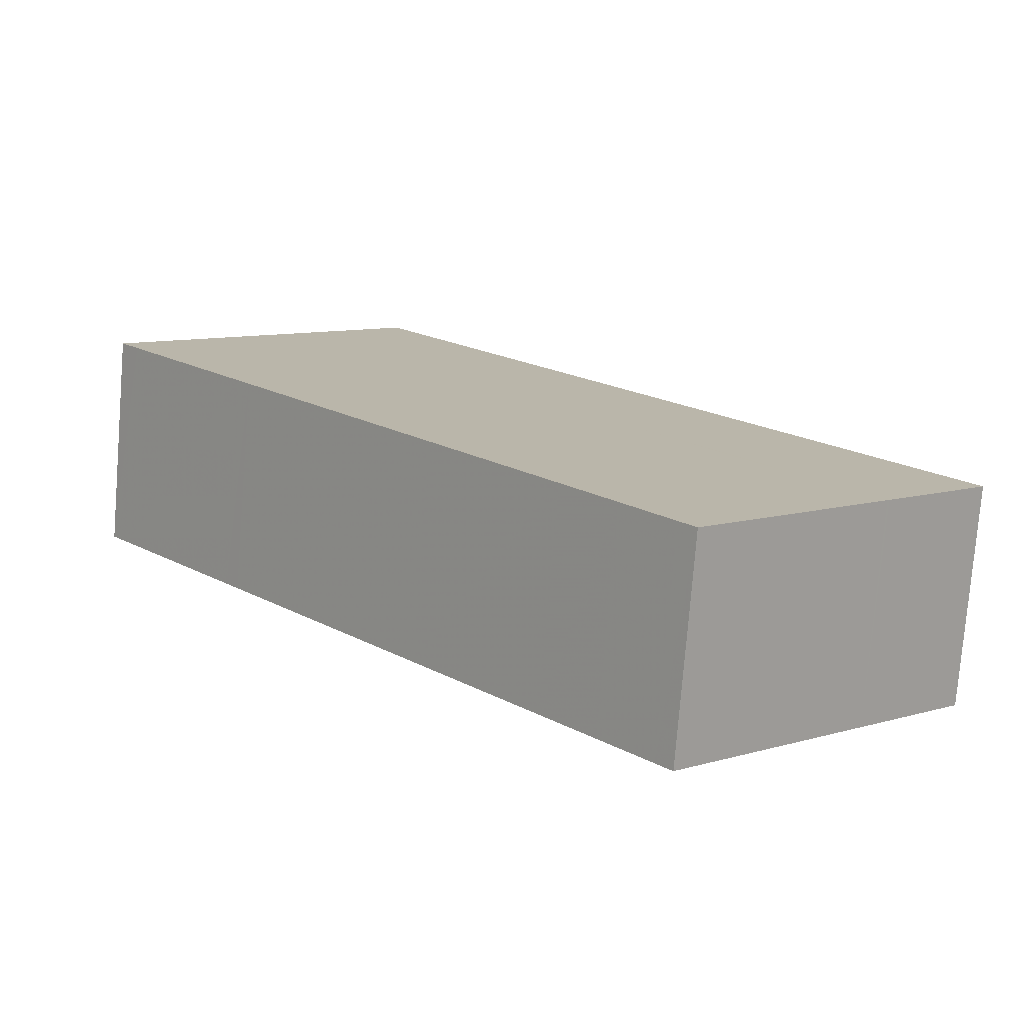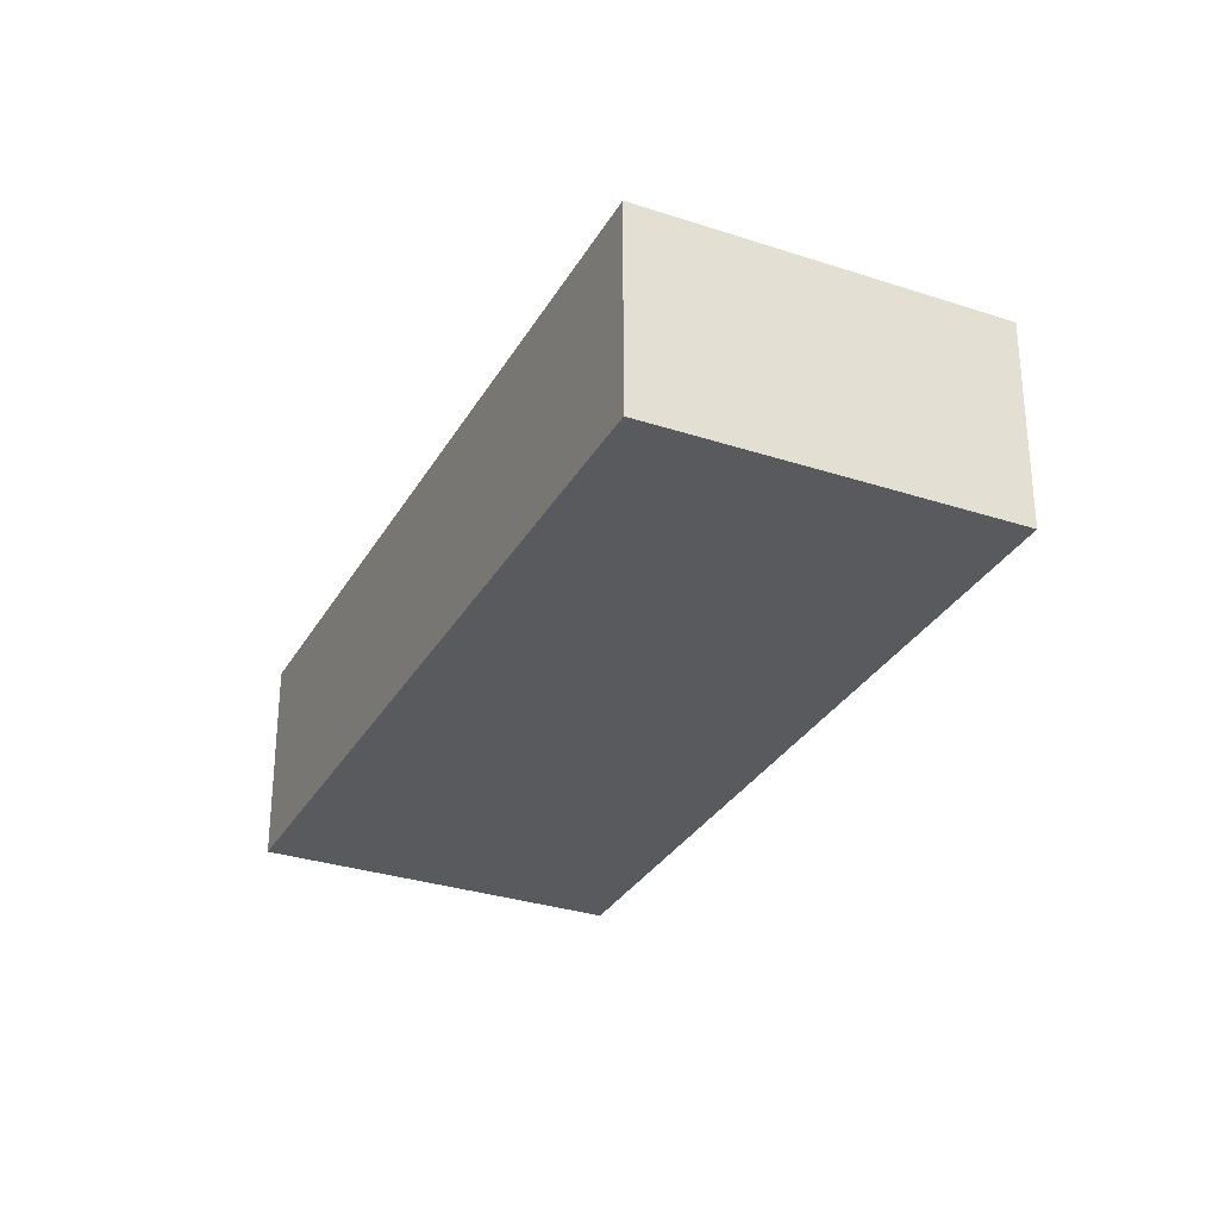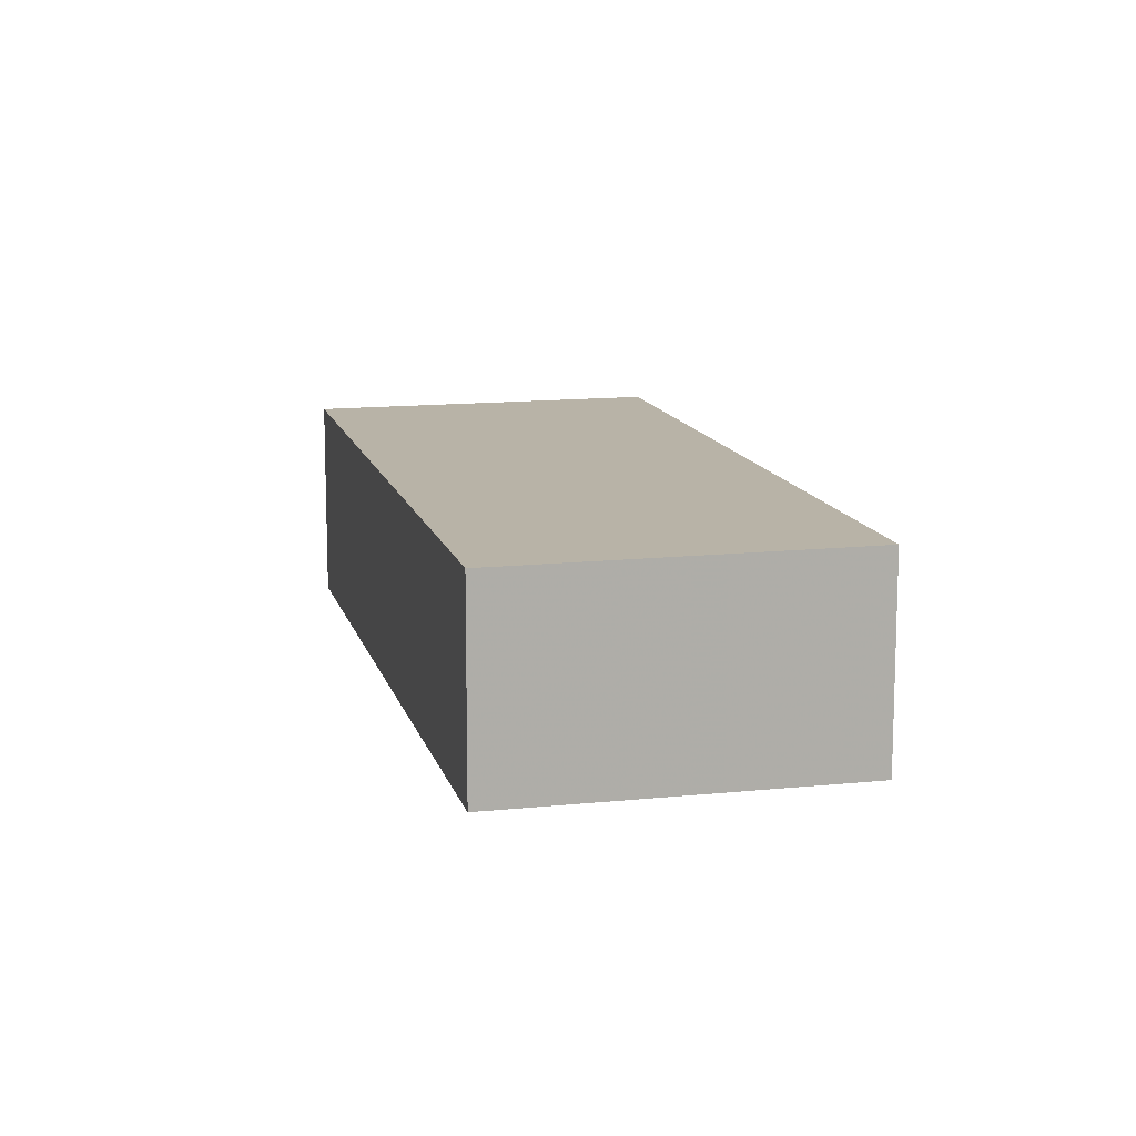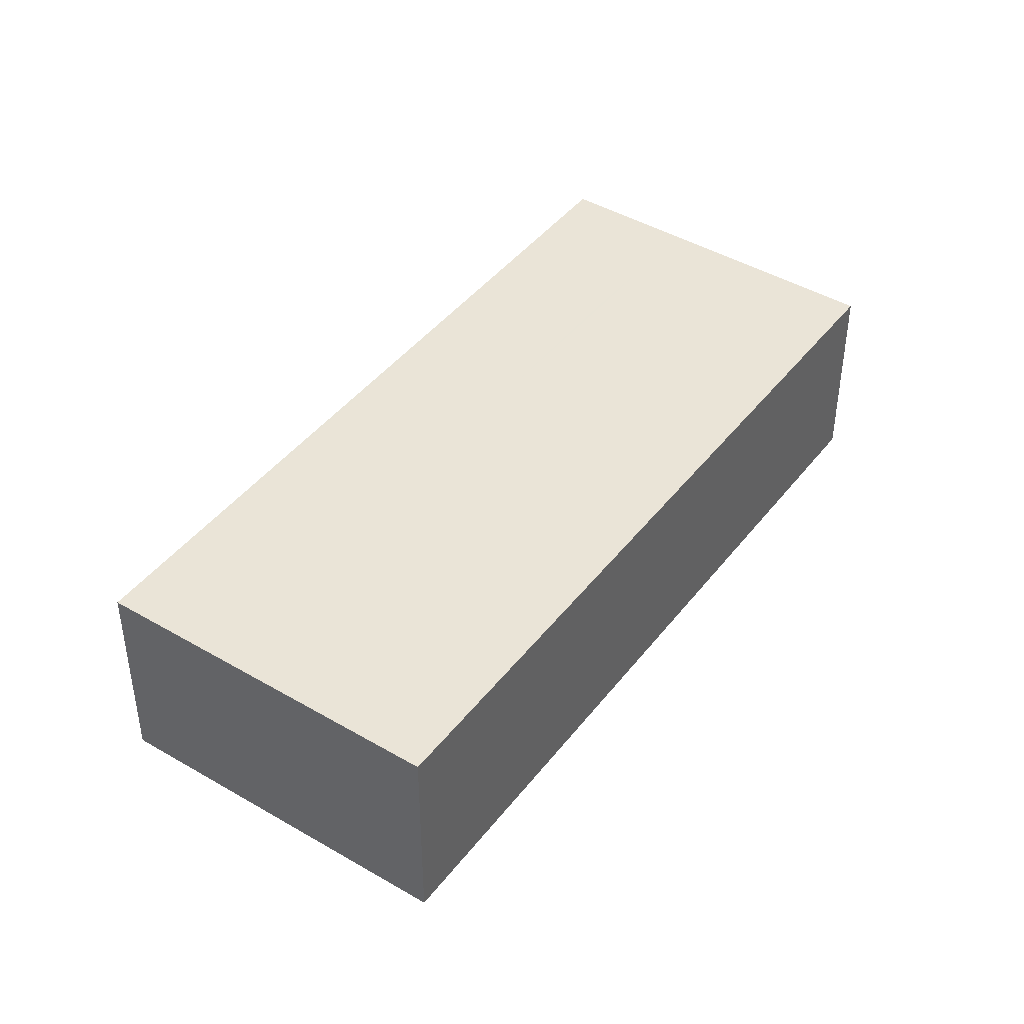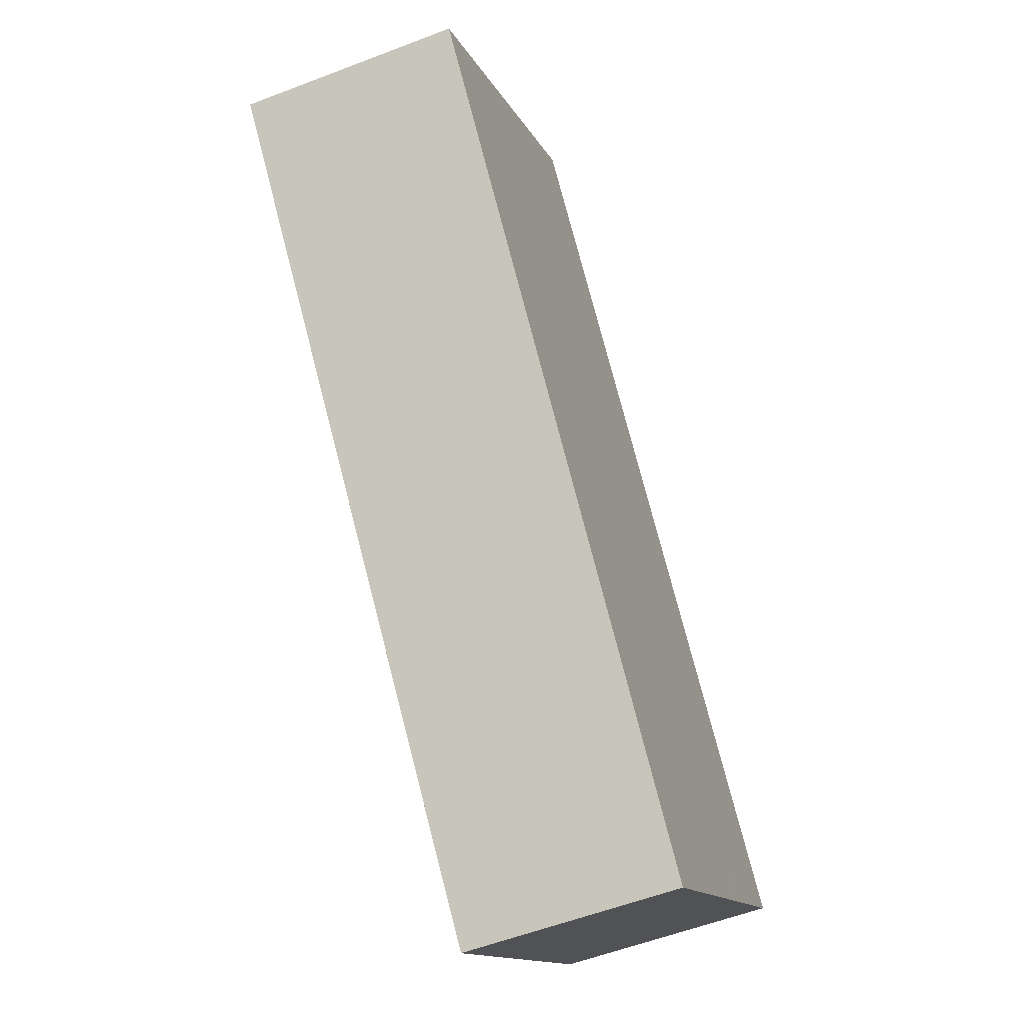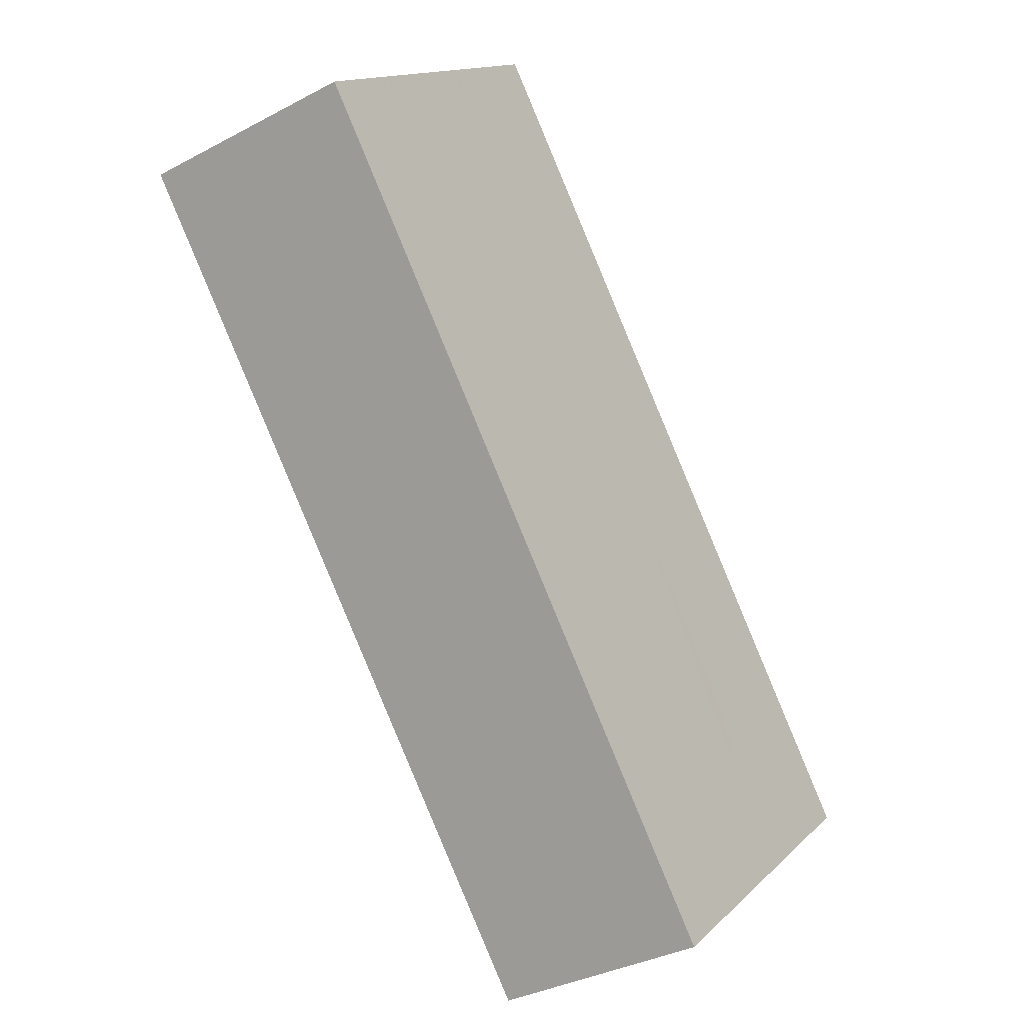
<metadata>
{"format":"obj","ext":"obj","renderer":"f3d","projection":"perspective","resolution":1024,"background":"white","views":[{"elev":-76.9,"azim":-4.6,"up":"+Y"},{"elev":-30.9,"azim":-163.4,"up":"+Z"},{"elev":12.6,"azim":28.2,"up":"+Z"},{"elev":43.6,"azim":-103.6,"up":"+Z"},{"elev":-56.1,"azim":-68.0,"up":"+Y"},{"elev":-34.7,"azim":-54.4,"up":"+Y"}]}
</metadata>
<code>
v -2386 -155.5 2.537
v -2382 -152.5 2.55
v -2376 -160.2 2.511
v -2379 -163.2 2.499
v -2376 -160.5 2.51
v -2377 -158.4 2.52
v -2385 -155.1 2.539
v -2384 -157.6 2.527
v -2377 -158.5 2.52
v -2382 -152.6 2.55
v -2385 -154.5 2.542
v -2378 -162.1 2.503
v -2384 -154.7 2.541
v -2382 -152.8 2.549
v -2385 -155.4 2.538
v -2383 -153.8 2.544
v -2384 -153.6 2.546
v -2377 -161.2 2.507
v -2380 -158.2 2.522
v -2381 -159.1 2.519
v -2378 -157.1 2.527
v -2376 -160.2 2.511
v -2386 -155.8 2.536
v -2382 -152.8 2.549
v -2378 -157.1 2.527
v -2382 -160.1 2.514
v -2384 -157.5 2.527
v -2386 -155.8 2.536
v -2382 -160.1 2.514
v -2386 -155.5 2.538
v -2379 -163.1 2.499
v -2376 -160 2.512
v -2376 -159.9 2.512
v -2378 -161.9 2.504
v -2377 -161 2.508
v -2376 -160.3 2.511
v -2379 -162.9 2.5
v -2379 -163 2.5
v -2384 -154.2 2.543
v -2384 -154 2.544
v -2380 -158.6 2.521
v -2377 -161.6 2.505
v -2377 -161.4 2.506
v -2383 -153.9 2.544
v -2384 -153.6 2.546
v -2380 -158.2 2.522
v -2377 -161.2 2.507
v -2377 -161 2.508
v -2384 -153.7 2.545
v -2384 -154 2.544
v -2380 -158.3 2.522
v -2377 -161.2 2.507
v -2377 -161.4 2.506
v -2384 -157.4 2.528
v -2384 -157.4 2.528
v -2381 -154.4 2.541
v -2381 -154.4 2.54
v -2383 -156.4 2.532
v -2382 -155.5 2.536
v -2382 -155.5 2.536
v -2382 -155.6 2.535
v -2382 -155.9 2.534
v -2384 -157.4 2.528
v -2379 -160.6 2.511
v -2379 -160.1 2.513
v -2378 -159.9 2.514
v -2378 -159.7 2.514
v -2377 -158.7 2.519
v -2377 -158.7 2.519
v -2378 -159.7 2.515
v -2377 -158.7 2.519
v -2380 -161.7 2.506
v -2380 -161.7 2.506
v -2383 -153.5 2.546
v -2382 -155.1 2.538
v -2383 -153.2 2.547
v -2377 -160.7 2.509
v -2376 -160.9 2.508
v -2379 -157.8 2.524
v -2378 -159.4 2.516
v -2377 -160 2.513
v -2377 -159.5 2.515
v -2379 -161.3 2.507
v -2378 -160.8 2.509
v -2378 -160.5 2.511
v -2378 -160.4 2.511
v -2376 -159.3 2.516
v -2376 -159.3 2.516
v -2378 -160.4 2.511
v -2380 -162.3 2.503
v -2380 -162.3 2.503
v -2386 -155.5 2.538
v -2386 -155.5 2.537
v -2386 -155.5 0
v -2386 -155.5 0
v -2382 -152.8 2.549
v -2382 -152.5 2.55
v -2382 -152.5 0
v -2382 -152.8 0
v -2376 -160.2 2.511
v -2376 -160.2 2.511
v -2376 -160.2 0
v -2376 -160.2 0
v -2379 -163 2.5
v -2379 -163.2 2.499
v -2379 -163.2 4.441e-16
v -2379 -163 0
v -2376 -160.9 2.508
v -2376 -160.5 2.51
v -2376 -160.5 0
v -2376 -160.9 0
v -2377 -158.7 2.519
v -2377 -158.4 2.52
v -2377 -158.4 0
v -2377 -158.7 0
v -2385 -154.5 2.542
v -2385 -155.1 2.539
v -2385 -155.1 0
v -2385 -154.5 0
v -2384 -157.4 2.528
v -2384 -157.6 2.527
v -2384 -157.6 0
v -2384 -157.4 0
v -2382 -152.5 2.55
v -2382 -152.6 2.55
v -2382 -152.6 0
v -2382 -152.5 0
v -2384 -154 2.544
v -2385 -154.5 2.542
v -2385 -154.5 0
v -2384 -154 0
v -2379 -163.1 2.499
v -2378 -162.1 2.503
v -2378 -162.1 0
v -2379 -163.1 0
v -2383 -153.2 2.547
v -2384 -153.6 2.546
v -2384 -153.6 0
v -2383 -153.2 0
v -2377 -161.2 2.507
v -2377 -161.2 2.507
v -2377 -161.2 0
v -2377 -161.2 0
v -2376 -160.5 2.51
v -2376 -160.2 2.511
v -2376 -160.2 0
v -2376 -160.5 0
v -2386 -155.5 2.537
v -2386 -155.8 2.536
v -2386 -155.8 0
v -2386 -155.5 0
v -2381 -154.4 2.541
v -2382 -152.8 2.549
v -2382 -152.8 0
v -2381 -154.4 0
v -2377 -158.4 2.52
v -2378 -157.1 2.527
v -2378 -157.1 0
v -2377 -158.4 0
v -2384 -157.6 2.527
v -2382 -160.1 2.514
v -2382 -160.1 0
v -2384 -157.6 0
v -2385 -155.1 2.539
v -2386 -155.5 2.538
v -2386 -155.5 0
v -2385 -155.1 0
v -2379 -163.2 2.499
v -2379 -163.1 2.499
v -2379 -163.1 0
v -2379 -163.2 4.441e-16
v -2376 -160.2 2.511
v -2376 -159.9 2.512
v -2376 -159.9 0
v -2376 -160.2 0
v -2380 -162.3 2.503
v -2379 -163 2.5
v -2379 -163 0
v -2380 -162.3 0
v -2384 -153.7 2.545
v -2384 -154 2.544
v -2384 -154 0
v -2384 -153.7 4.441e-16
v -2378 -162.1 2.503
v -2377 -161.6 2.505
v -2377 -161.6 0
v -2378 -162.1 0
v -2384 -153.6 2.546
v -2384 -153.6 2.546
v -2384 -153.6 0
v -2384 -153.6 0
v -2377 -161.4 2.506
v -2377 -161.2 2.507
v -2377 -161.2 0
v -2377 -161.4 0
v -2384 -153.6 2.546
v -2384 -153.7 2.545
v -2384 -153.7 4.441e-16
v -2384 -153.6 0
v -2377 -161.6 2.505
v -2377 -161.4 2.506
v -2377 -161.4 0
v -2377 -161.6 0
v -2378 -157.1 2.527
v -2381 -154.4 2.541
v -2381 -154.4 0
v -2378 -157.1 0
v -2386 -155.8 2.536
v -2384 -157.4 2.528
v -2384 -157.4 0
v -2386 -155.8 0
v -2376 -159.3 2.516
v -2377 -158.7 2.519
v -2377 -158.7 0
v -2376 -159.3 0
v -2382 -160.1 2.514
v -2380 -161.7 2.506
v -2380 -161.7 0
v -2382 -160.1 0
v -2382 -152.6 2.55
v -2383 -153.2 2.547
v -2383 -153.2 0
v -2382 -152.6 0
v -2377 -161.2 2.507
v -2376 -160.9 2.508
v -2376 -160.9 0
v -2377 -161.2 0
v -2376 -159.9 2.512
v -2376 -159.3 2.516
v -2376 -159.3 0
v -2376 -159.9 0
v -2380 -161.7 2.506
v -2380 -162.3 2.503
v -2380 -162.3 0
v -2380 -161.7 0
v -2386 -155.5 0
v -2382 -152.5 0
v -2376 -160.2 0
v -2379 -163.2 0
f 33 3 22 32
f 55 28 15 54
f 57 14 24 56
f 54 15 13 58
f 75 59 16 74
f 74 16 17 76
f 15 7 11 13
f 45 17 16 44
f 60 44 16 59
f 48 35 18 47
f 78 18 35 77
f 32 22 5 36
f 30 7 15 28
f 14 10 2 24
f 25 6 9 21
f 34 12 31 37
f 63 23 28 55
f 29 26 8 27
f 28 23 1 30
f 37 31 4 38
f 88 33 32 87
f 89 35 48 86
f 81 77 35 89
f 87 32 36 82
f 83 34 37 90
f 90 37 38 91
f 39 13 11 40
f 58 13 39 62
f 42 12 34 43
f 84 43 34 83
f 50 39 40 49
f 62 39 50 61
f 53 42 43 52
f 85 52 43 84
f 49 45 44 50
f 61 50 44 60
f 52 48 47 53
f 86 48 52 85
f 54 27 55
f 56 25 21 57
f 58 20 29 27 54
f 79 19 59 75
f 59 19 46 60
f 61 51 41 62
f 60 46 51 61
f 55 27 8 63
f 62 41 20 58
f 64 20 41 65
f 65 41 51 66
f 66 51 46 67
f 68 9 6 69
f 67 46 19 70
f 80 70 19 79
f 71 9 68
f 72 29 20 64
f 73 26 29 72
f 74 14 57 75
f 76 10 14 74
f 77 36 5 78
f 79 21 9 71 80
f 75 57 21 79
f 82 36 77 81
f 81 80 71 82
f 83 64 65 84
f 84 65 66 85
f 85 66 67 86
f 87 68 69 88
f 86 67 70 89
f 89 70 80 81
f 82 71 68 87
f 90 72 64 83
f 91 73 72 90
f 93 94 95 92
f 97 98 99 96
f 101 102 103 100
f 105 106 107 104
f 109 110 111 108
f 113 114 115 112
f 117 118 119 116
f 121 122 123 120
f 125 126 127 124
f 129 130 131 128
f 133 134 135 132
f 137 138 139 136
f 141 142 143 140
f 145 146 147 144
f 149 150 151 148
f 153 154 155 152
f 157 158 159 156
f 161 162 163 160
f 165 166 167 164
f 169 170 171 168
f 173 174 175 172
f 177 178 179 176
f 181 182 183 180
f 185 186 187 184
f 189 190 191 188
f 193 194 195 192
f 197 198 199 196
f 201 202 203 200
f 205 206 207 204
f 209 210 211 208
f 213 214 215 212
f 217 218 219 216
f 221 222 223 220
f 225 226 227 224
f 229 230 231 228
f 233 234 235 232
f 237 238 239 236

</code>
